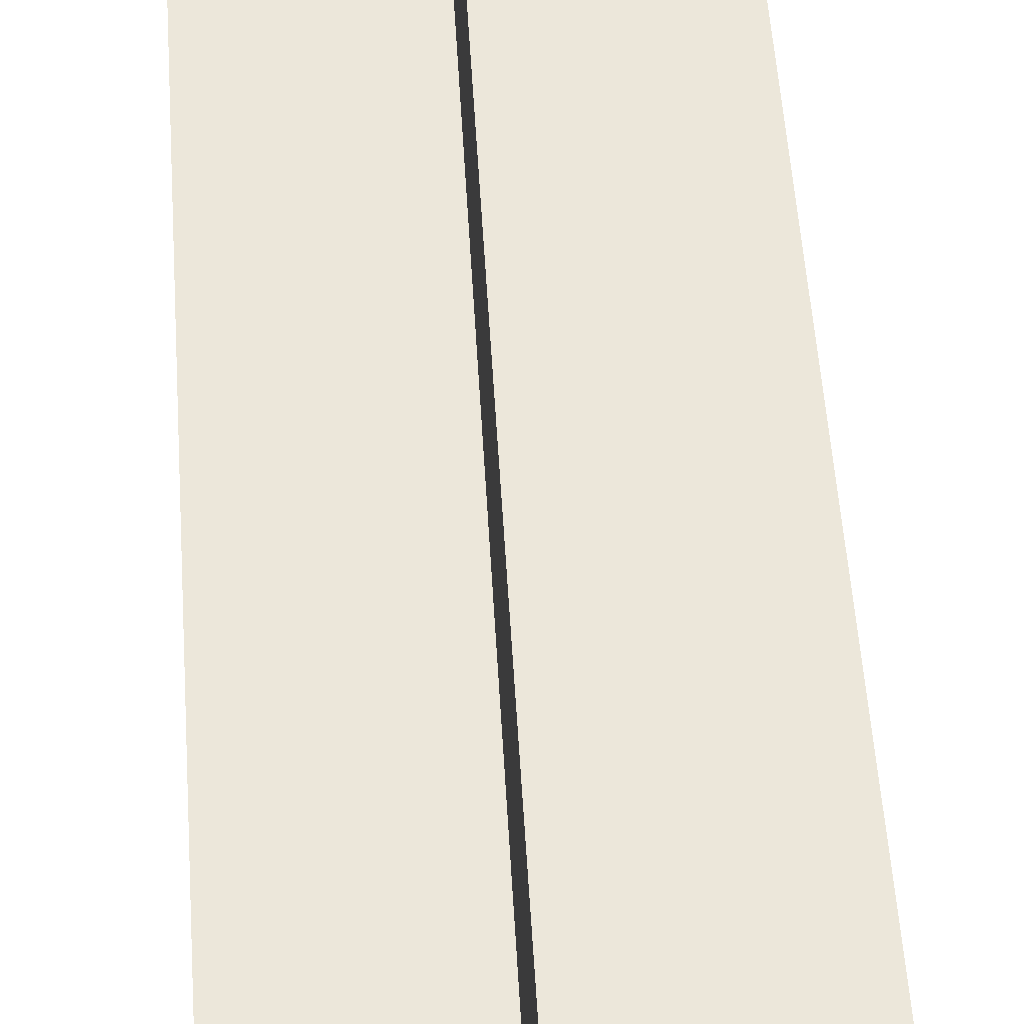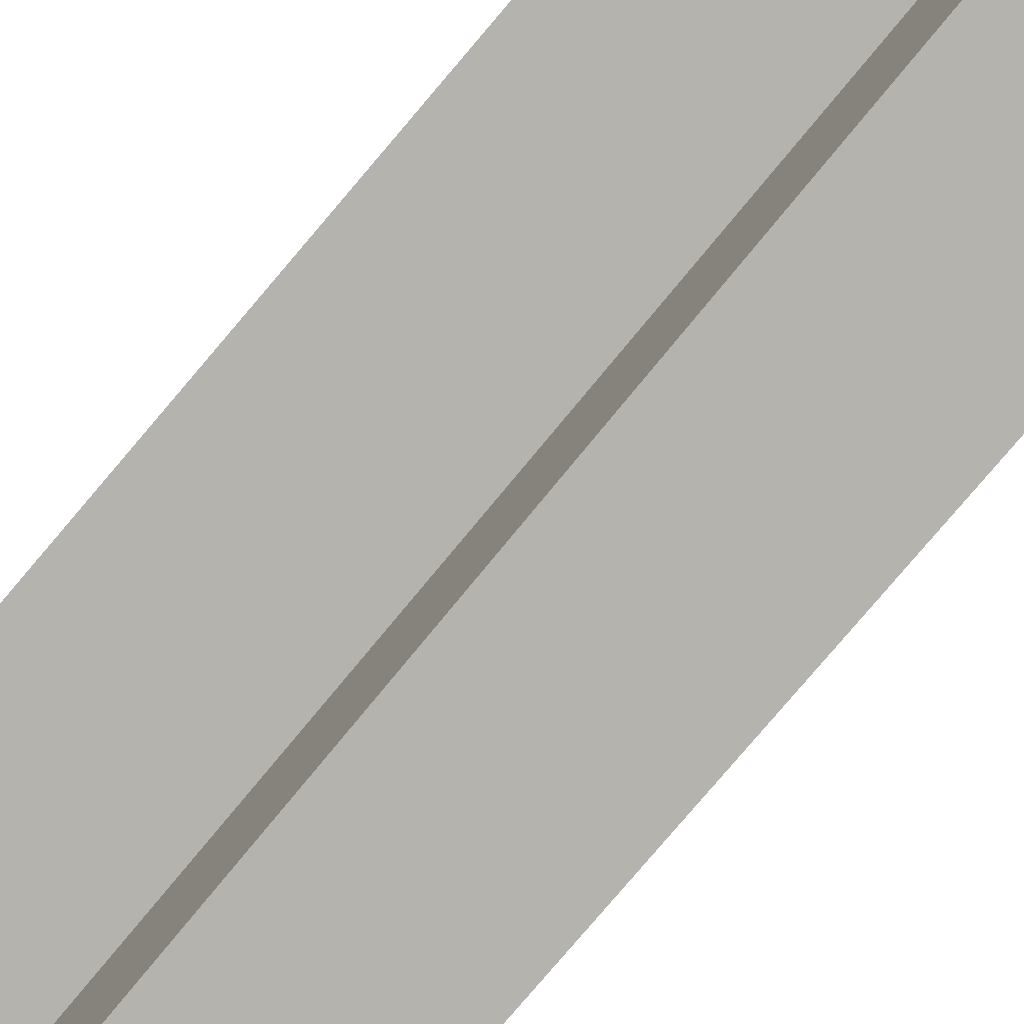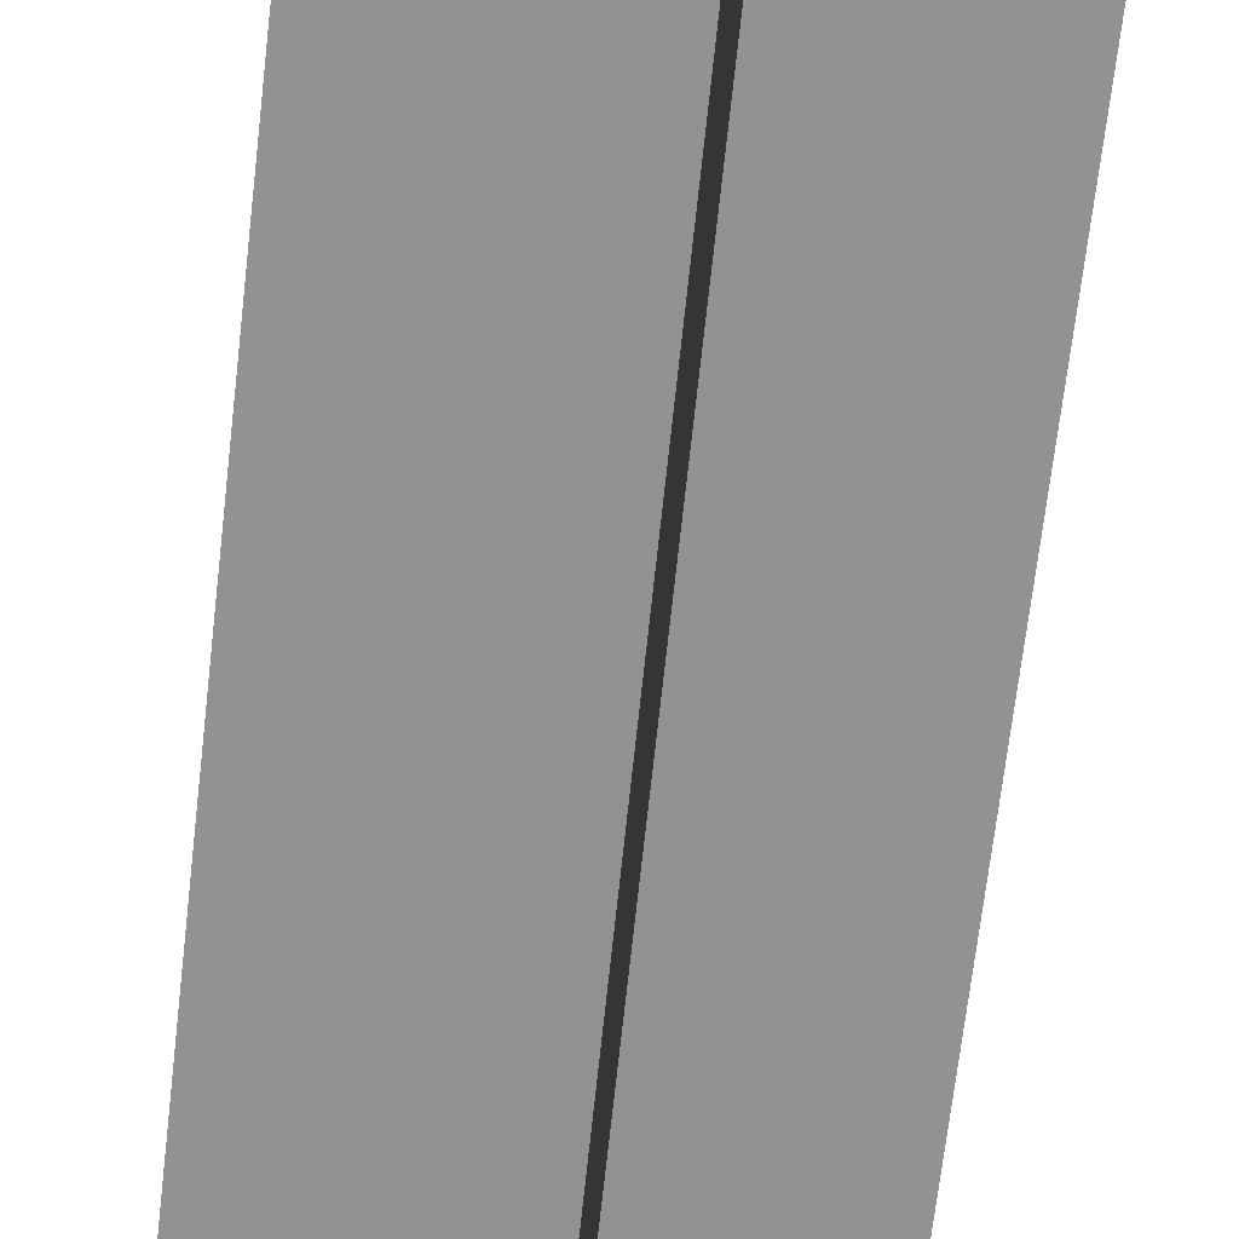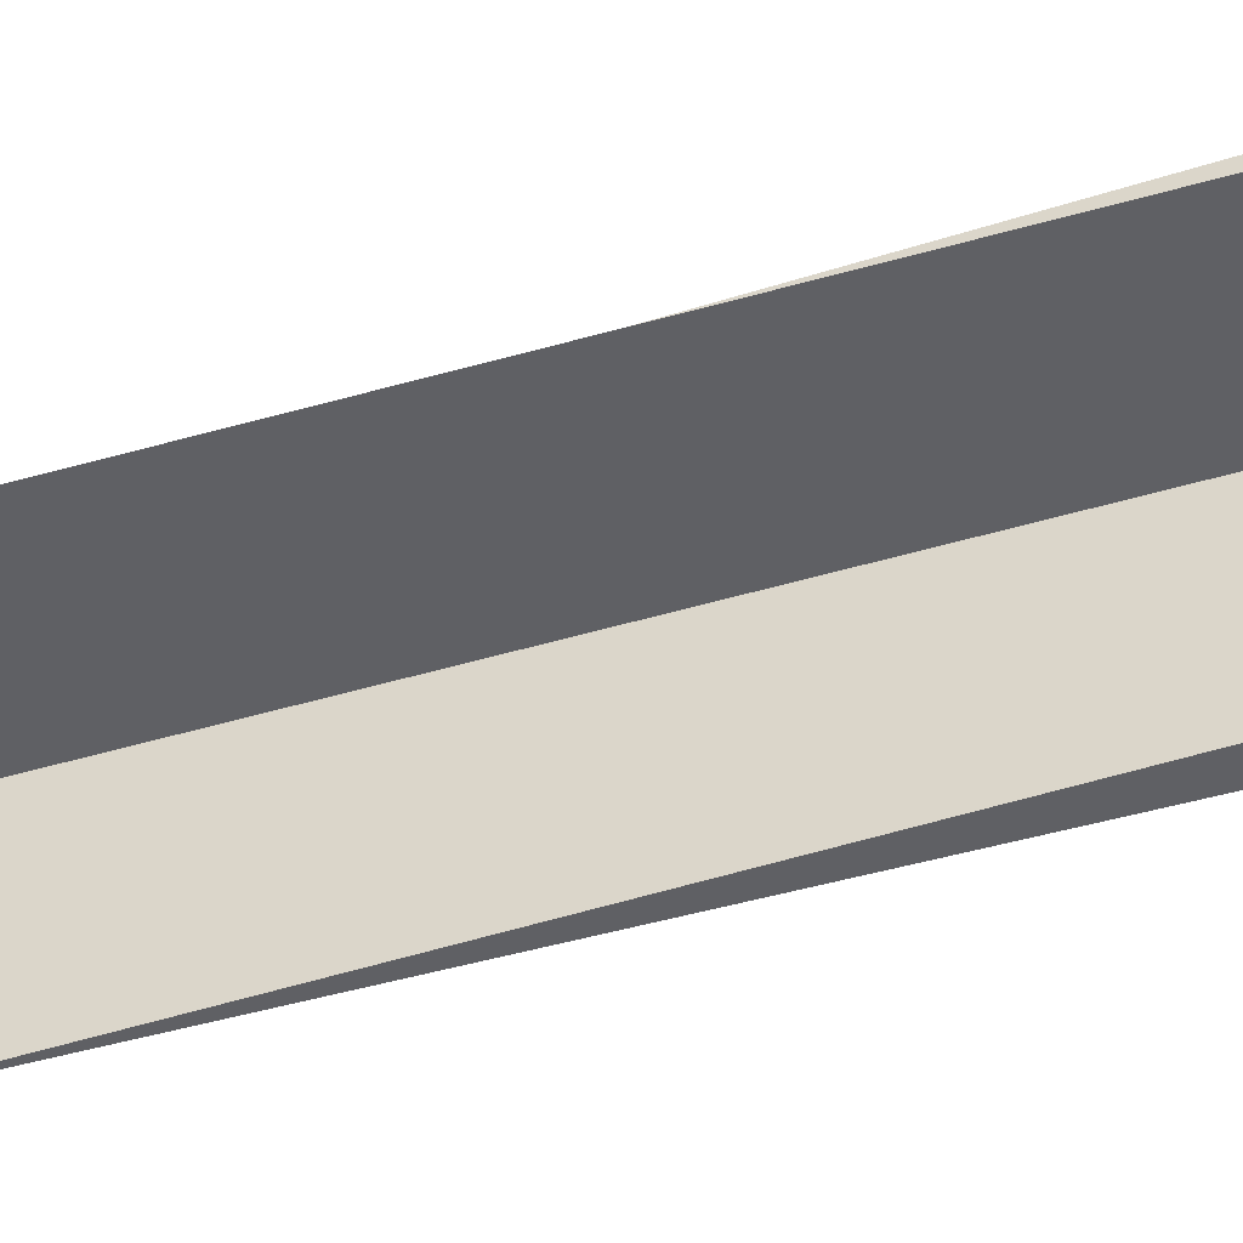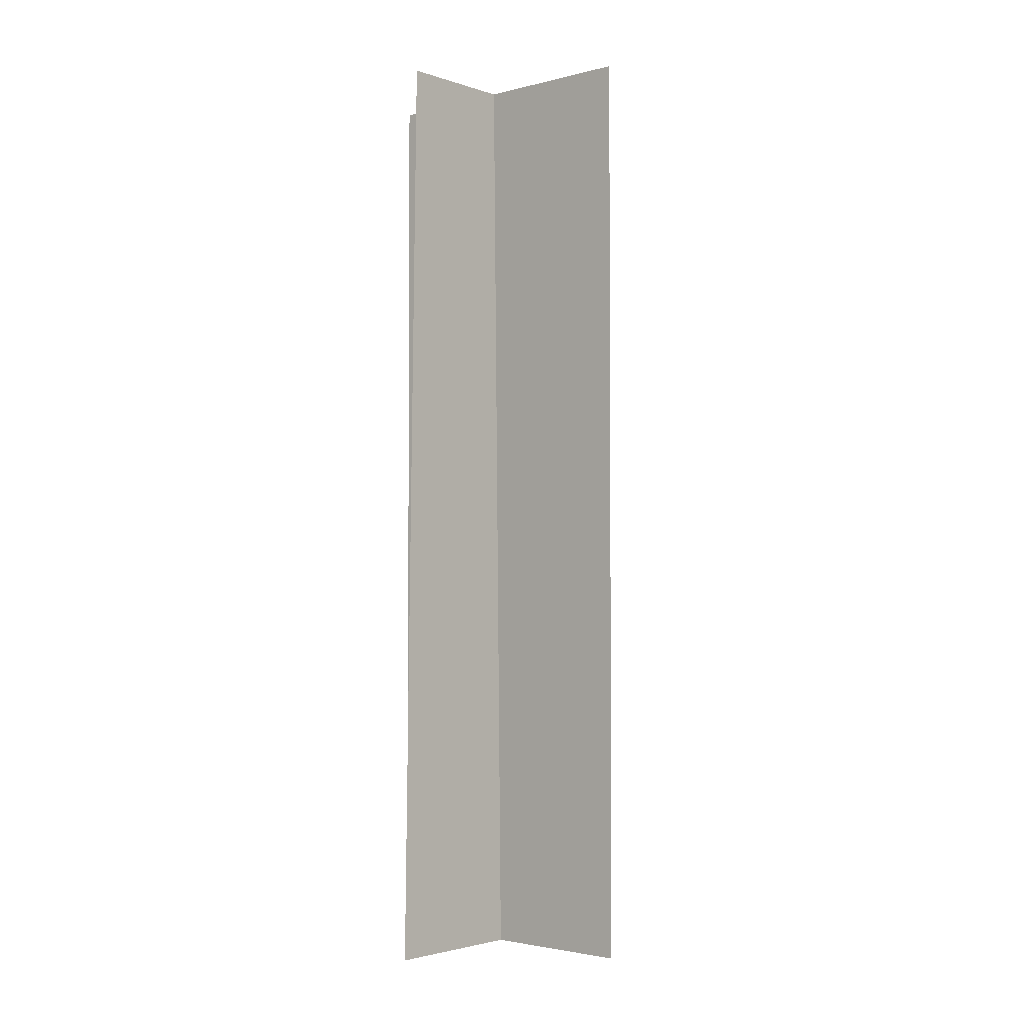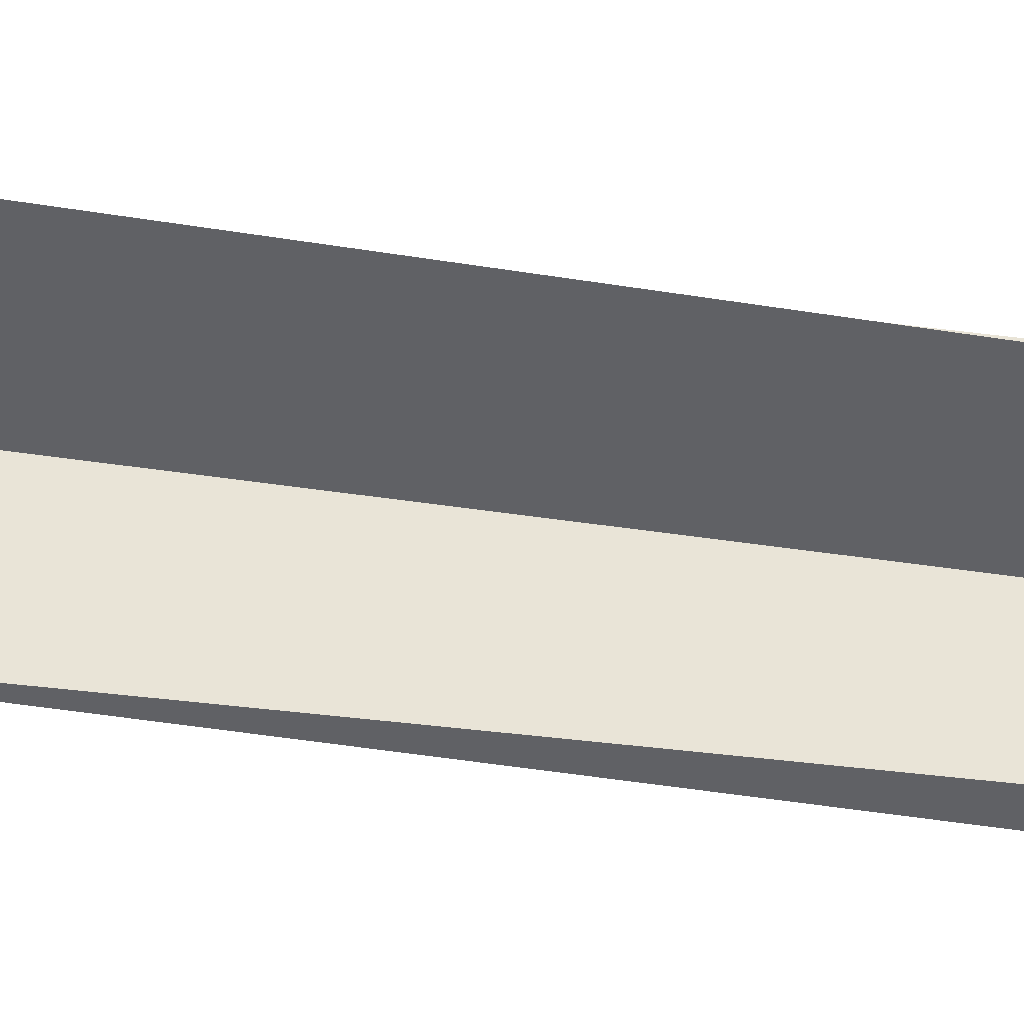
<metadata>
{"format":"obj","ext":"obj","renderer":"f3d","projection":"perspective","resolution":1024,"background":"white","views":[{"elev":51.5,"azim":176.2,"up":"+Z"},{"elev":-79.9,"azim":139.6,"up":"+Z"},{"elev":-66.3,"azim":-6.5,"up":"+Z"},{"elev":-44.8,"azim":108.7,"up":"+Z"},{"elev":-2.6,"azim":-138.6,"up":"+Y"},{"elev":-47.1,"azim":79.7,"up":"+Z"}]}
</metadata>
<code>
g snowfield_fartree062
v 7.342 46.31 0
v -7.342 0.0229 0
v 7.342 0.0229 0
v -7.342 46.31 0
v 0.781 46.31 8.592
v 0.2539 0.0229 -7.342
v 0.2539 0.0229 7.342
v 0.781 46.31 -6.093
f 1 2 3
f 2 1 4
f 5 6 7
f 6 5 8

</code>
